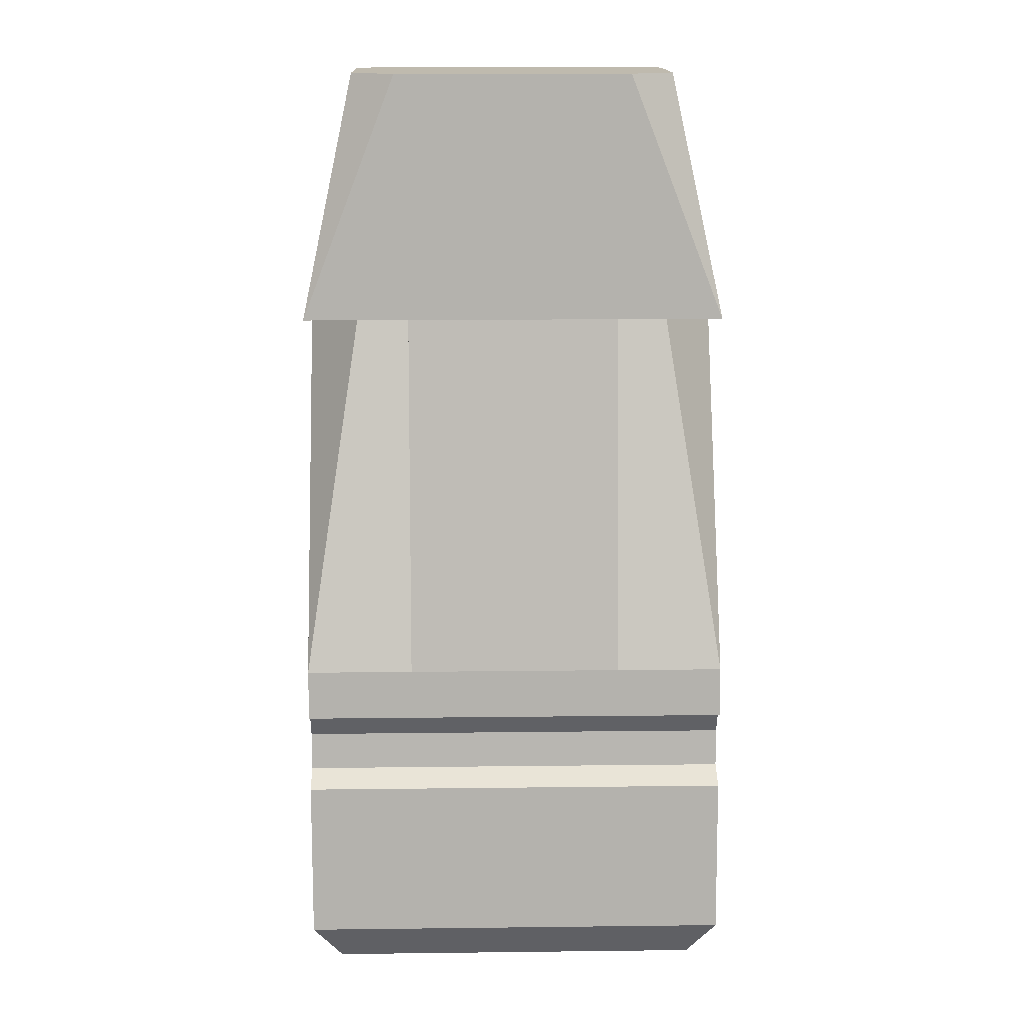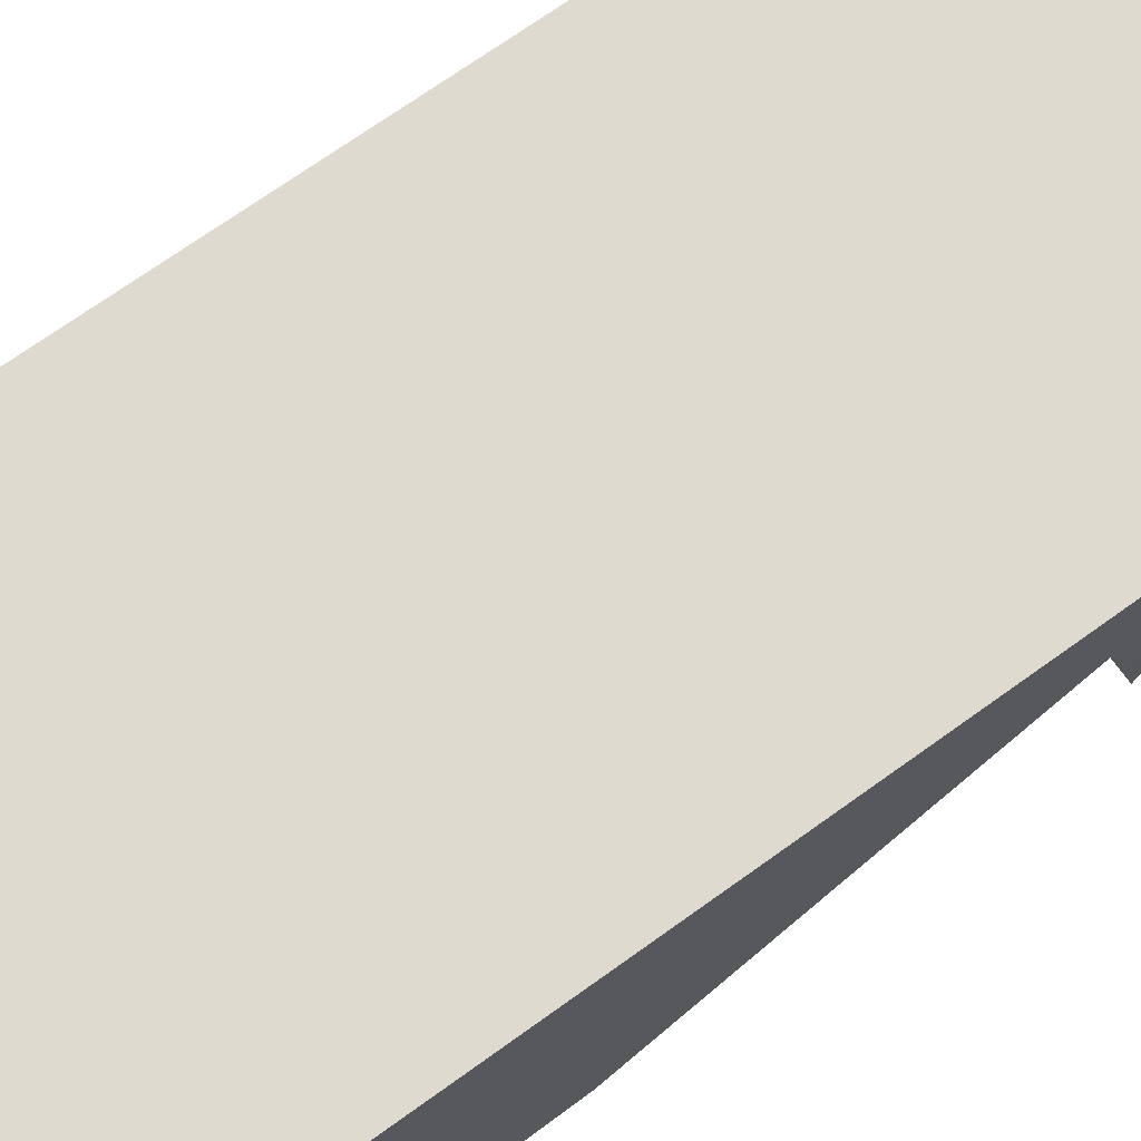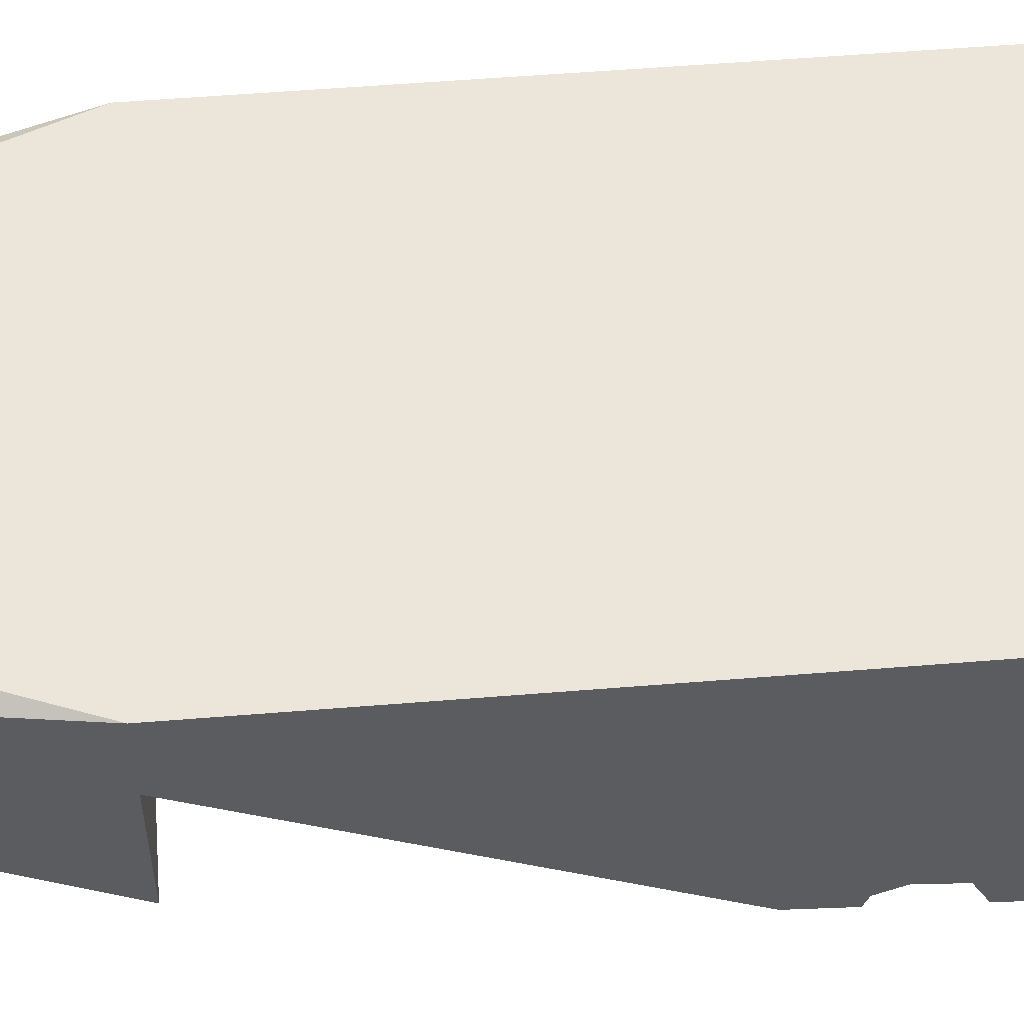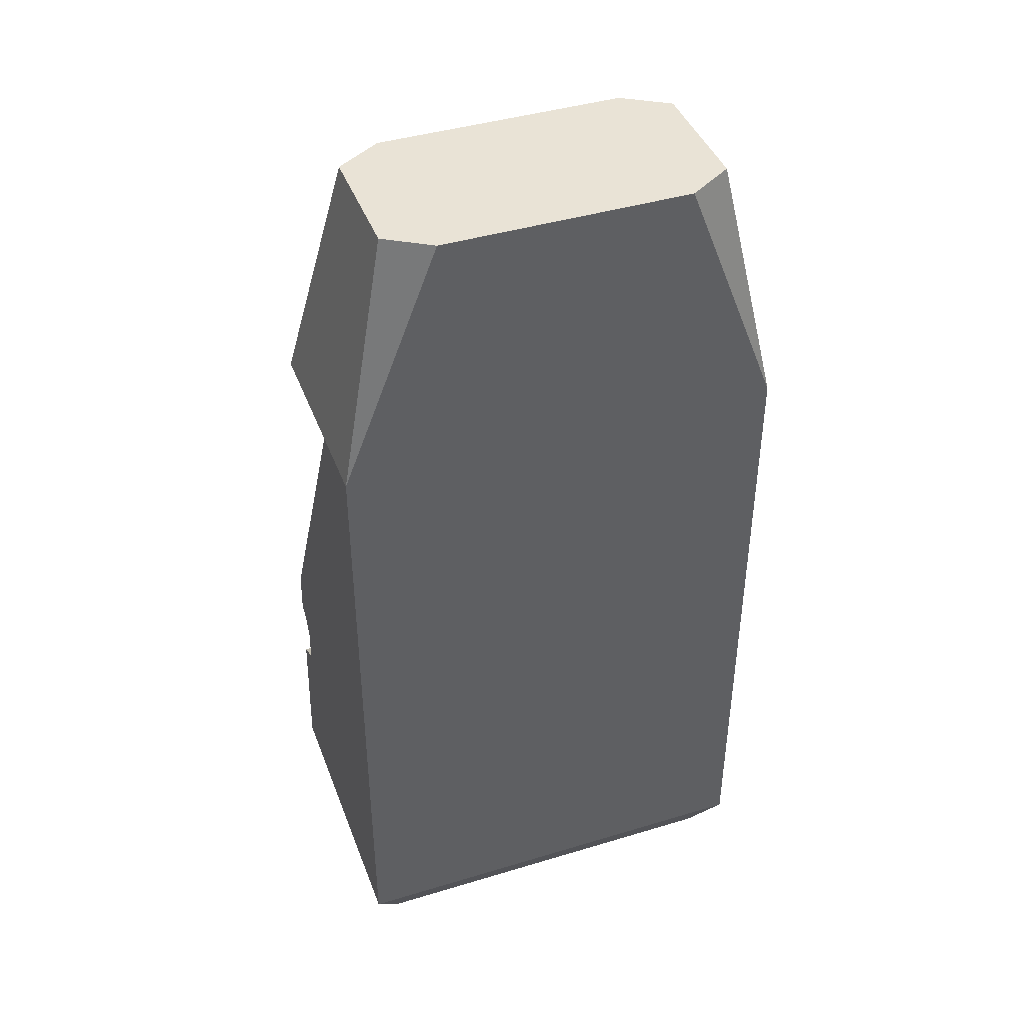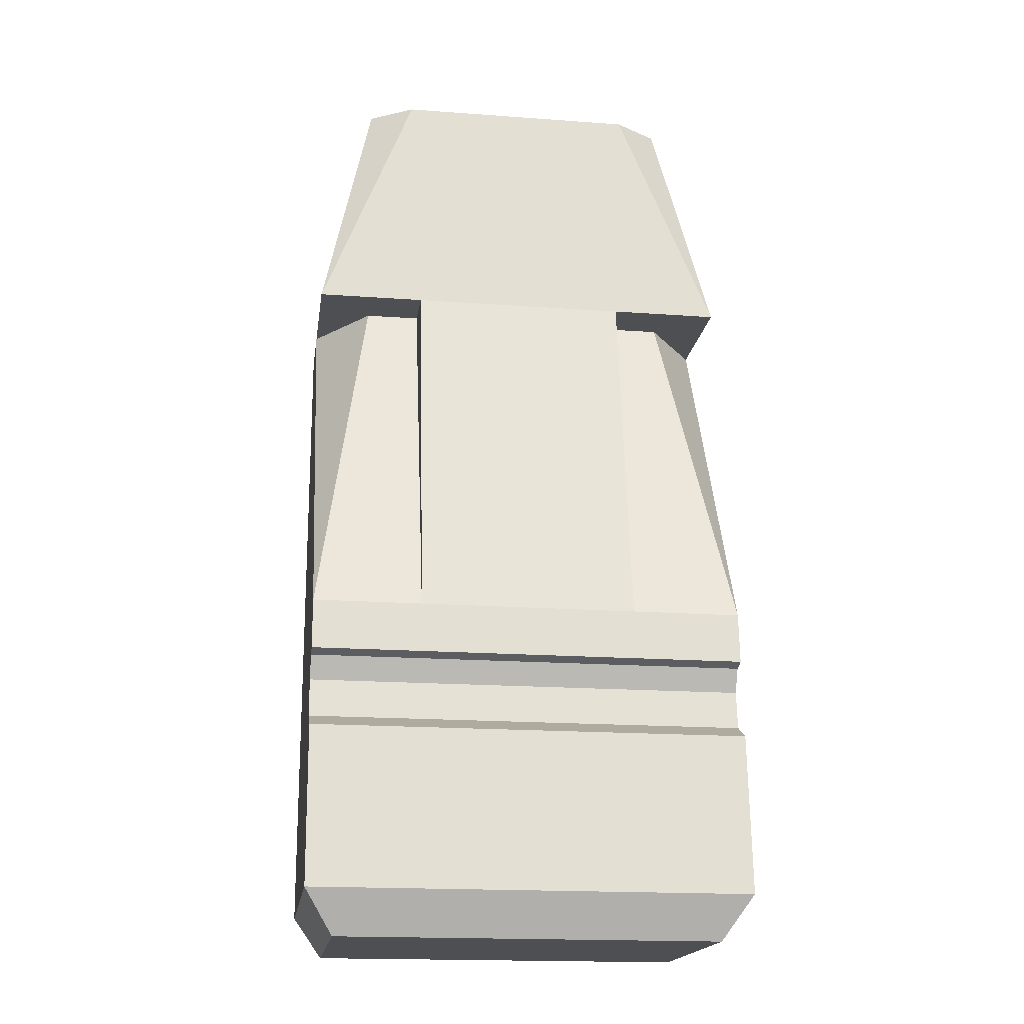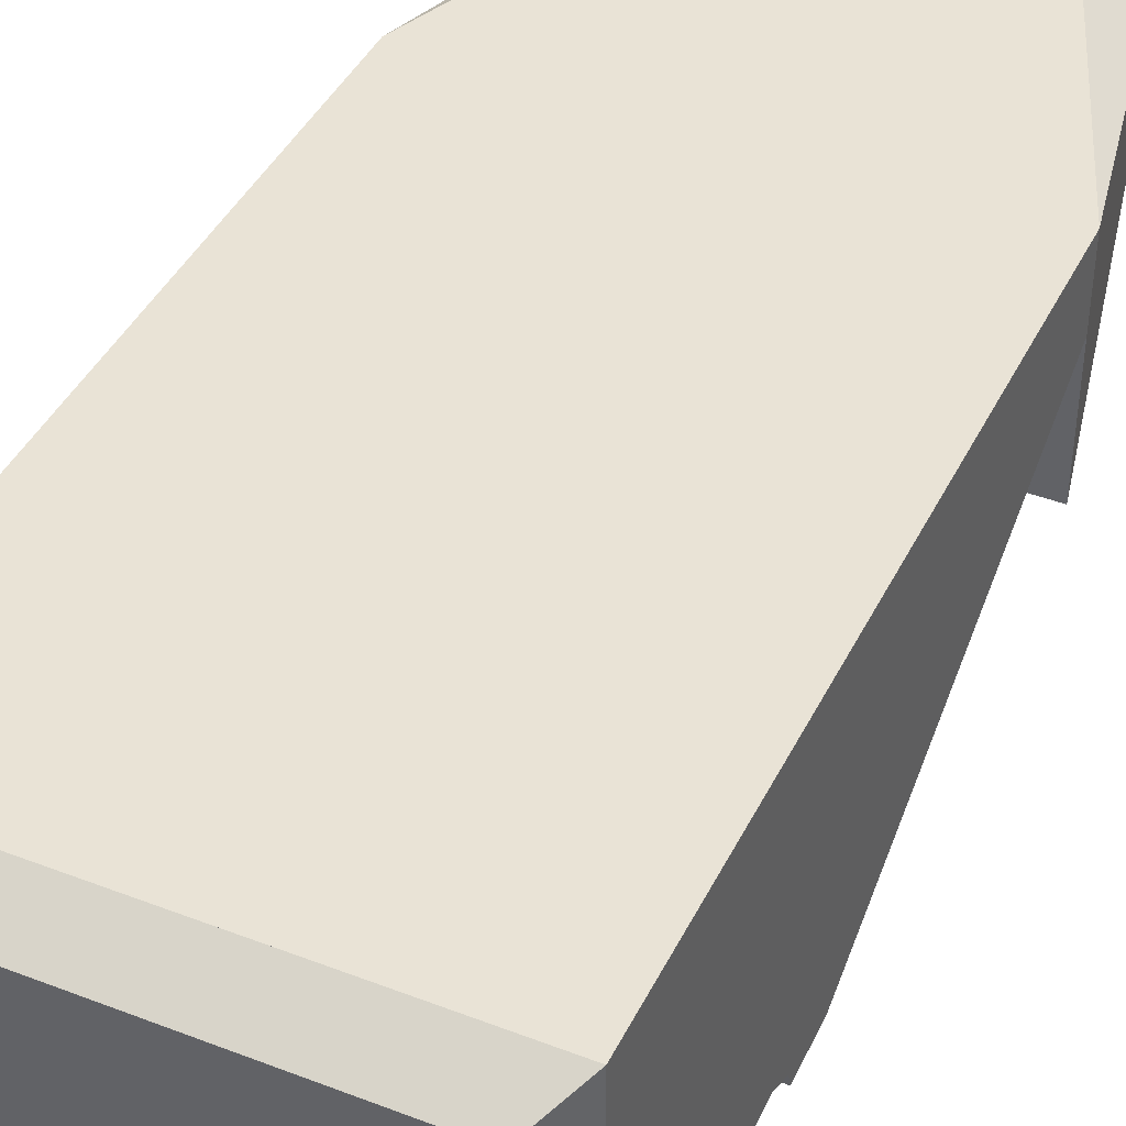
<metadata>
{"format":"obj","ext":"obj","renderer":"f3d","projection":"perspective","resolution":1024,"background":"white","views":[{"elev":15.5,"azim":178.6,"up":"+Y"},{"elev":71.0,"azim":54.3,"up":"+Z"},{"elev":55.3,"azim":-94.9,"up":"+Z"},{"elev":42.2,"azim":-19.9,"up":"+Y"},{"elev":-18.1,"azim":171.9,"up":"+Y"},{"elev":42.2,"azim":24.8,"up":"+Z"}]}
</metadata>
<code>
v  -0.61 3.881 -0.3057
v  0.61 1.846 -0.6743
v  -0.61 1.846 -0.6743
v  0.61 3.881 -0.3057
v  -0.61 3.881 -0.02507
v  0.61 3.881 -0.02507
v  1.22 3.881 -0.3057
v  0.915 3.881 -0.02507
v  1.22 3.881 0.3929
v  0.9272 5.27 -0.03229
v  0.9272 5.27 0.6559
v  1.22 3.881 0.8109
v  0.678 5.27 0.8109
v  -1.22 3.881 0.8109
v  -1.22 0.242 0.8109
v  1.22 0.242 0.8109
v  -1.061 0 0.6782
v  1.061 0 0.6782
v  1.061 0 -0.6713
v  -1.061 0 -0.6713
v  -1.22 0.242 -0.8109
v  1.22 0.242 -0.8109
v  -1.22 1.127 -0.7355
v  1.22 1.127 -0.7355
v  1.22 1.203 -0.5895
v  -1.22 1.203 -0.5895
v  -1.22 3.881 0.3929
v  -0.9272 5.27 0.6559
v  -0.9272 5.27 -0.03229
v  -0.678 5.27 0.8109
v  -0.678 5.27 -0.1873
v  0.678 5.27 -0.1873
v  -1.22 3.881 -0.3057
v  -0.915 3.881 -0.02507
v  -1.22 1.846 -0.6743
v  -1.22 1.413 -0.5642
v  -1.22 1.541 -0.6249
v  -1.22 1.565 -0.6982
v  1.22 1.565 -0.6982
v  1.22 1.846 -0.6743
v  1.22 1.413 -0.5642
v  1.22 1.541 -0.6249
g Mesh1 Group1 Model
f 1 2 3
f 2 1 4
f 4 5 1
f 5 4 6
f 2 4 6
f 7 6 4
f 6 7 8
f 8 7 9
f 10 9 7
f 11 9 10
f 9 11 12
f 13 12 11
f 14 12 13
f 15 12 14
f 12 15 16
f 17 16 15
f 16 17 18
f 17 19 18
f 19 17 20
f 17 21 20
f 21 17 15
f 22 15 21
f 15 22 16
f 18 22 16
f 22 18 19
f 19 21 22
f 21 19 20
f 23 22 21
f 22 23 24
f 23 25 24
f 25 23 26
f 21 26 23
f 21 27 26
f 15 27 21
f 27 15 14
f 28 27 14
f 27 28 29
f 30 29 28
f 29 30 31
f 31 30 13
f 14 13 30
f 28 14 30
f 31 13 32
f 32 13 11
f 32 11 10
f 10 7 32
f 7 31 32
f 4 31 7
f 1 31 4
f 31 1 33
f 34 33 1
f 33 34 27
f 35 27 34
f 35 36 27
f 36 35 37
f 37 35 38
f 35 39 38
f 39 35 40
f 40 35 3
f 34 3 35
f 3 34 5
f 34 1 5
f 3 5 1
f 5 2 3
f 2 5 6
f 6 40 2
f 40 6 8
f 40 8 9
f 41 40 9
f 40 41 42
f 41 37 42
f 37 41 36
f 25 36 41
f 36 25 26
f 26 27 36
f 9 25 41
f 9 22 25
f 9 16 22
f 16 9 12
f 25 22 24
f 37 39 42
f 39 37 38
f 40 42 39
f 40 3 2
f 27 29 33
f 31 33 29

</code>
